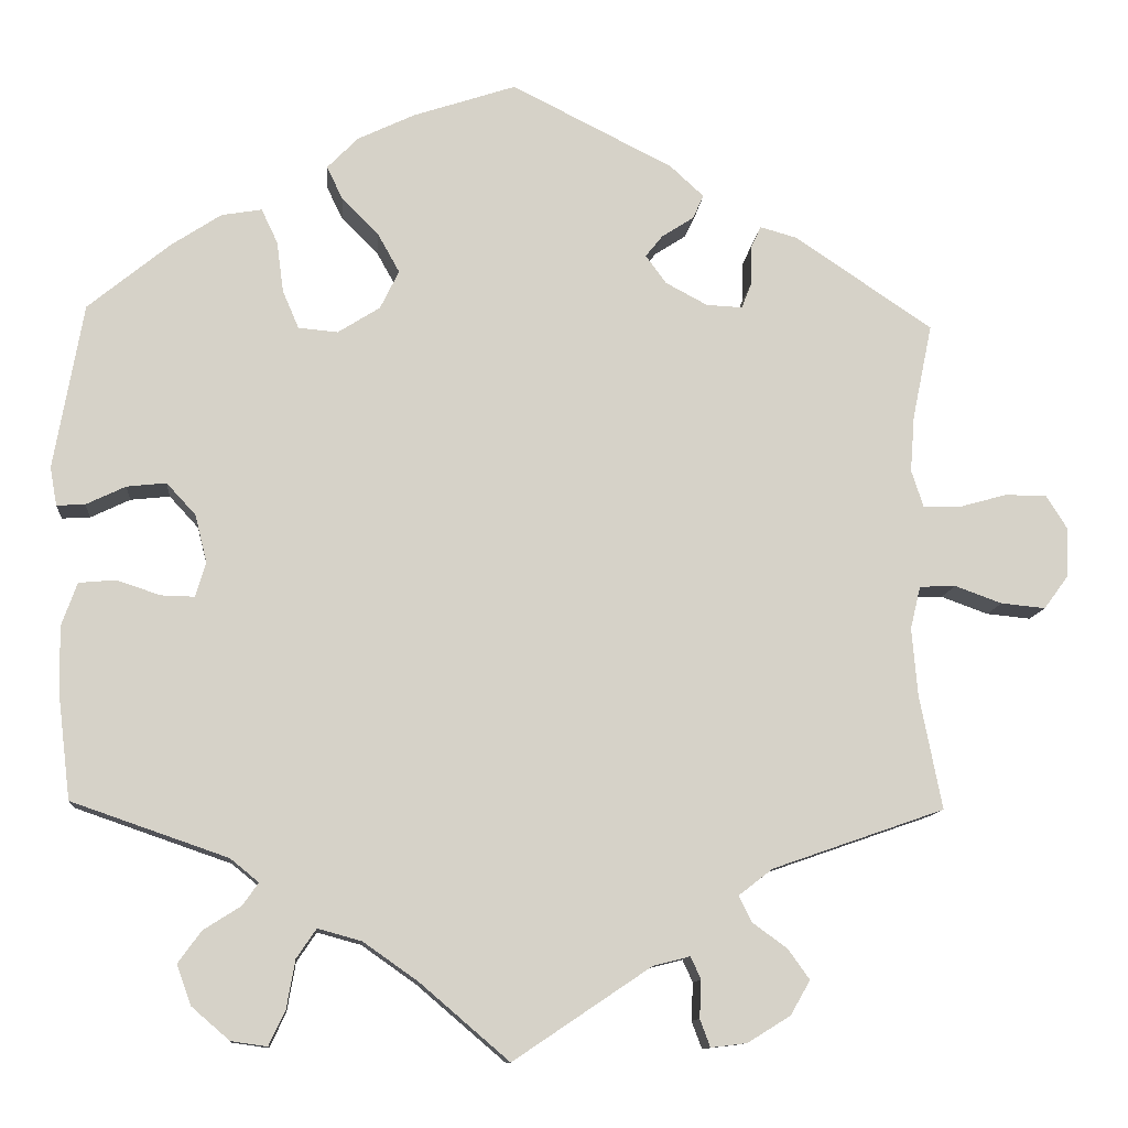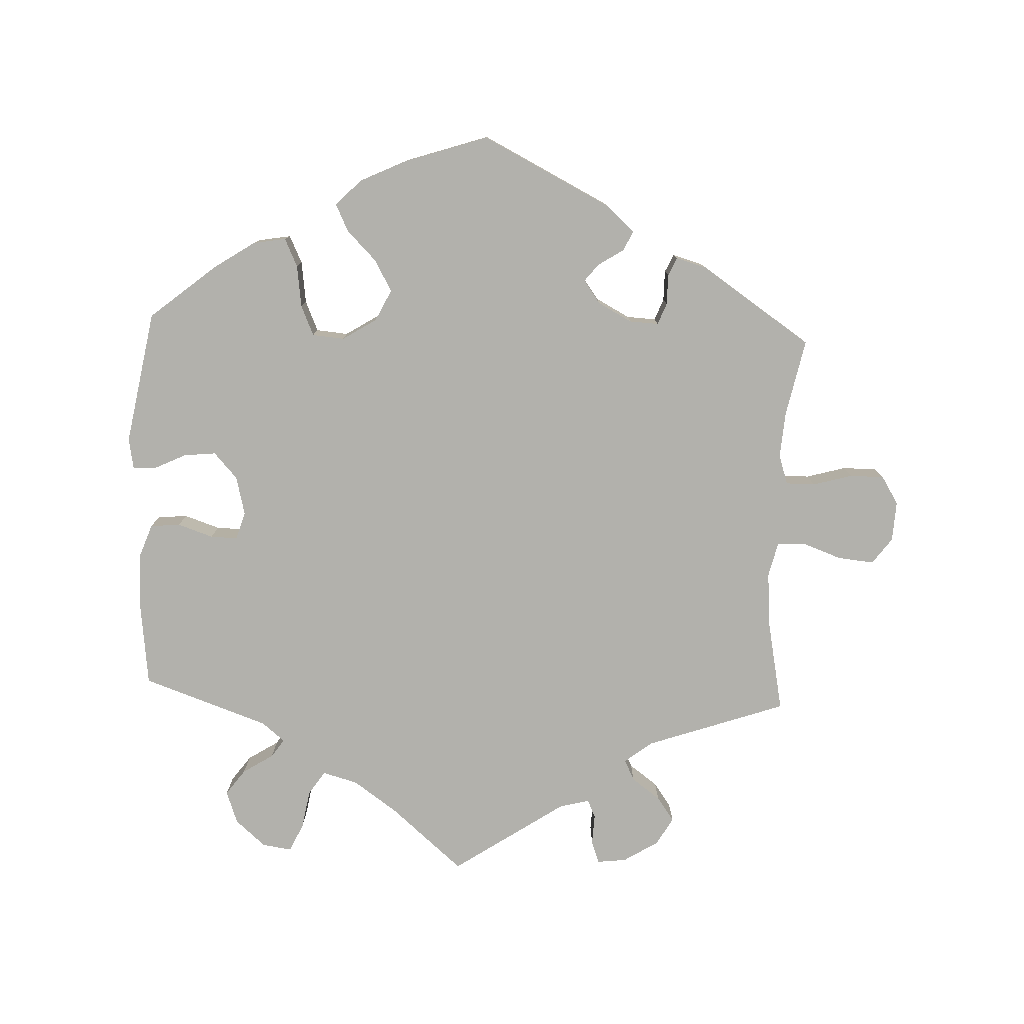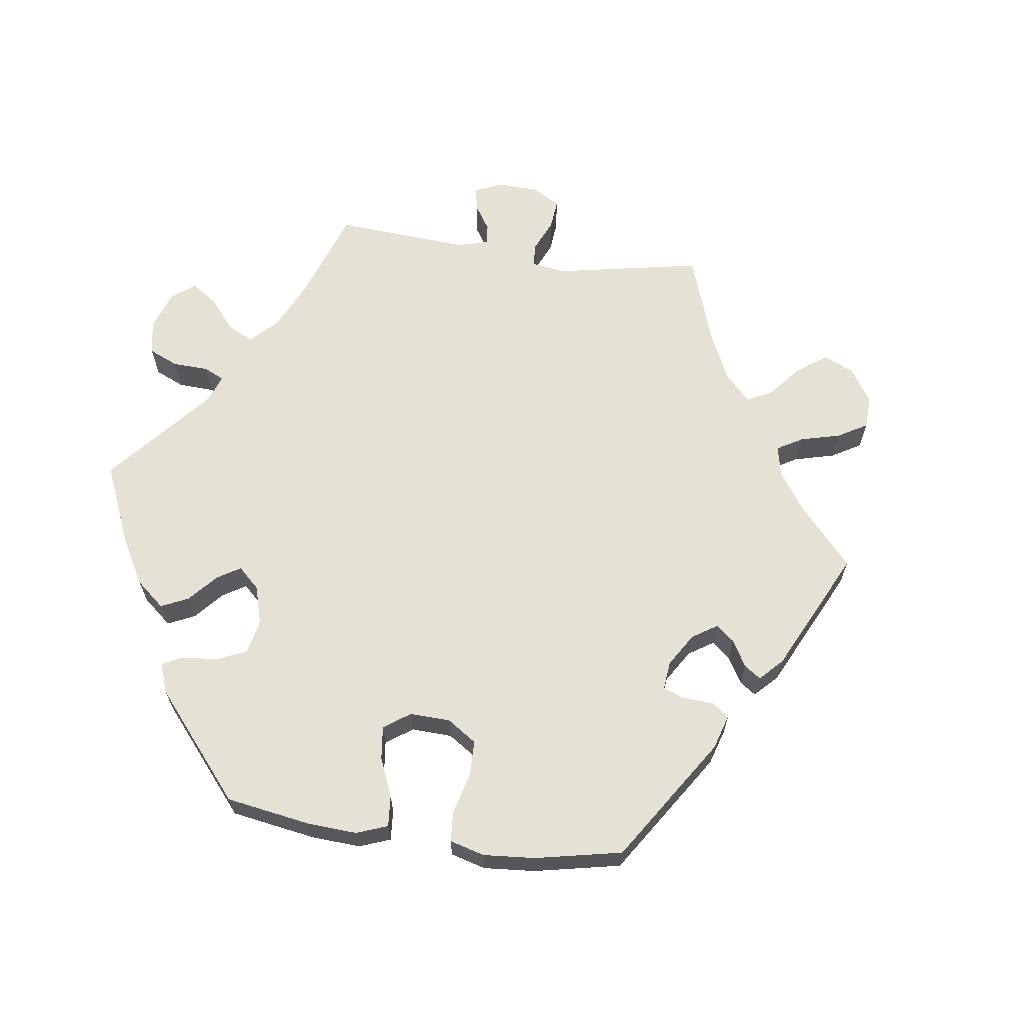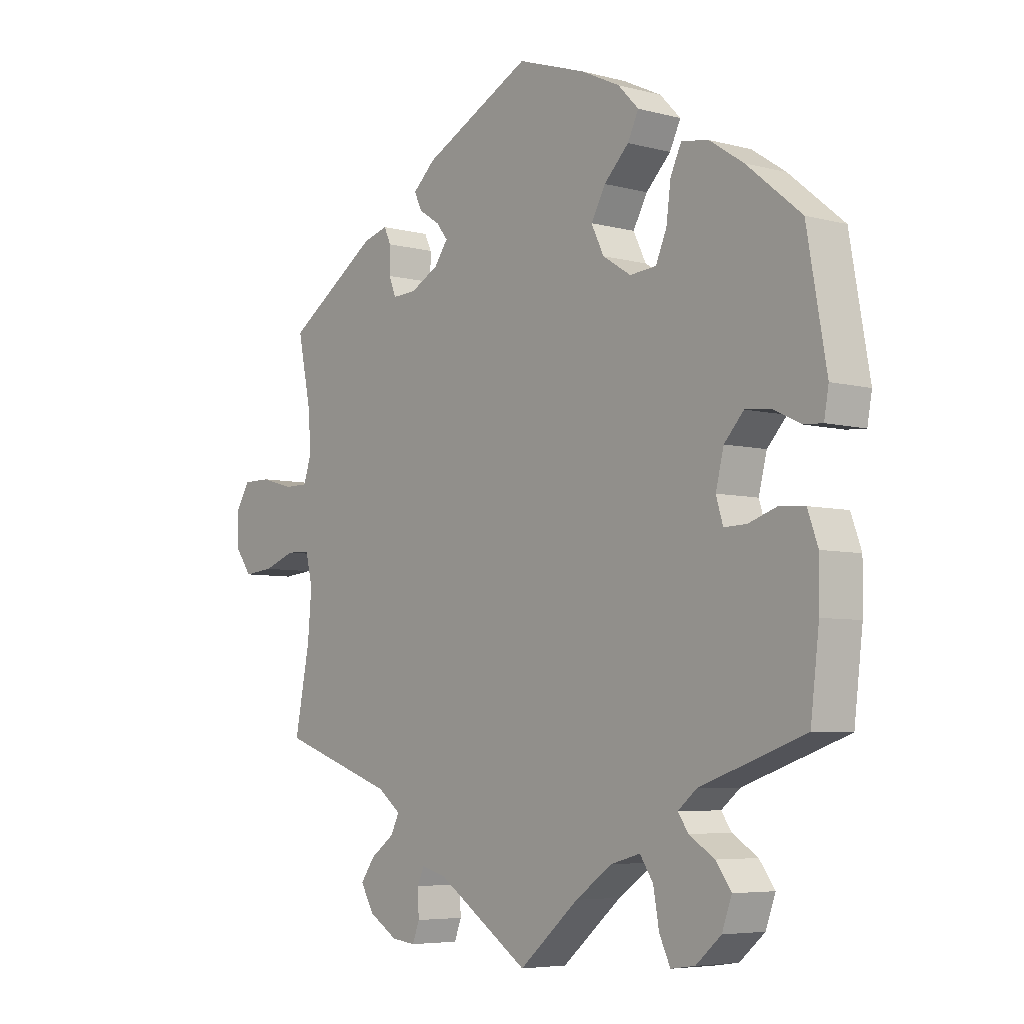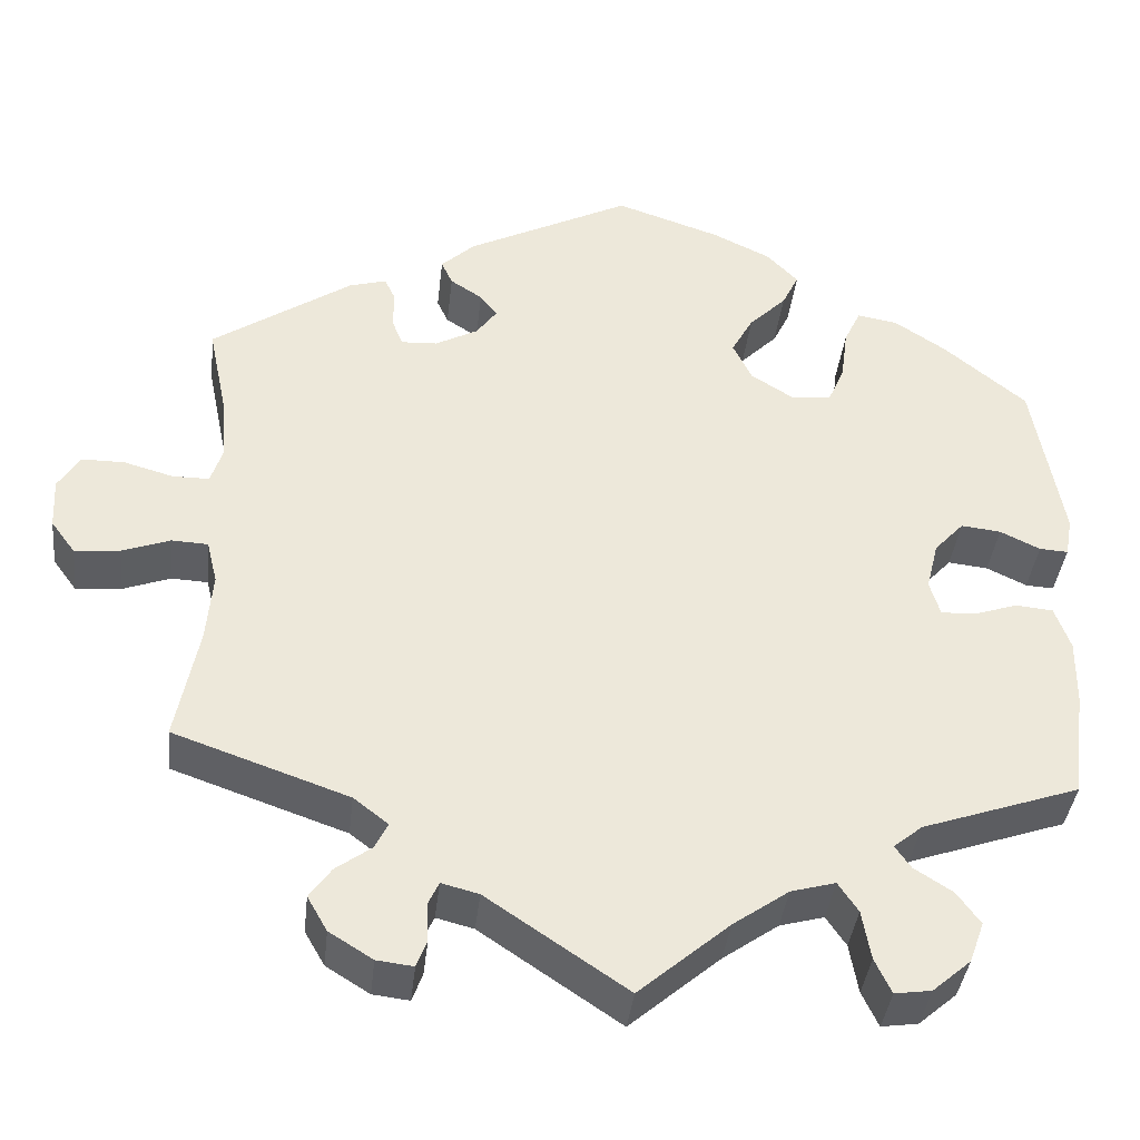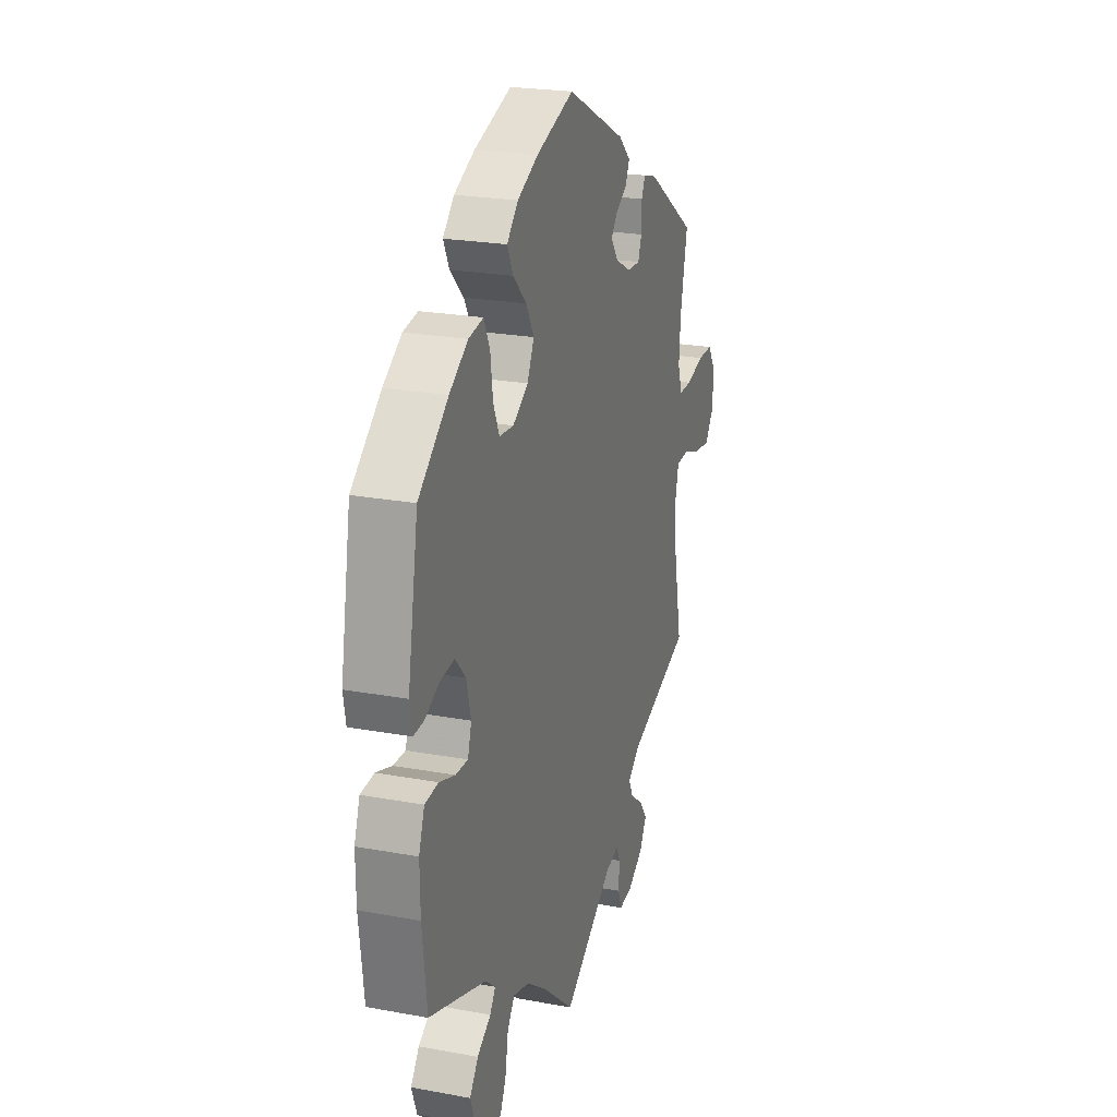
<metadata>
{"format":"obj","ext":"obj","renderer":"f3d","projection":"perspective","resolution":1024,"background":"white","views":[{"elev":-11.4,"azim":-5.1,"up":"+Z"},{"elev":-78.9,"azim":-2.4,"up":"+Y"},{"elev":64.8,"azim":-22.1,"up":"+Y"},{"elev":-5.7,"azim":-129.2,"up":"+Z"},{"elev":-38.6,"azim":173.7,"up":"+Z"},{"elev":22.9,"azim":-72.5,"up":"+Z"}]}
</metadata>
<code>
v 0.478 0.07 0.179
v 0.473 0.07 0.113
v 0.487 0.07 0.07
v 0.529 0.07 0.07
v 0.586 0.07 0.086
v 0.635 0.07 0.086
v 0.66 0.07 0.046
v 0.657 0.07 -0.012
v 0.629 0.07 -0.05
v 0.577 0.07 -0.045
v 0.522 0.07 -0.025
v 0.48 0.07 -0.027
v 0.468 0.07 -0.077
v 0.475 0.07 -0.157
v 0.501 0.07 -0.289
v 0.3 0.07 -0.359
v 0.26 0.07 -0.39
v 0.275 0.07 -0.42
v 0.316 0.07 -0.45
v 0.341 0.07 -0.485
v 0.318 0.07 -0.525
v 0.268 0.07 -0.556
v 0.226 0.07 -0.561
v 0.214 0.07 -0.529
v 0.216 0.07 -0.485
v 0.204 0.07 -0.459
v 0.161 0.07 -0.47
v 0 0.07 -0.578
v -0.104 0.07 -0.489
v -0.168 0.07 -0.444
v -0.219 0.07 -0.43
v -0.242 0.07 -0.464
v -0.252 0.07 -0.521
v -0.271 0.07 -0.561
v -0.313 0.07 -0.555
v -0.357 0.07 -0.517
v -0.374 0.07 -0.47
v -0.347 0.07 -0.433
v -0.303 0.07 -0.405
v -0.285 0.07 -0.379
v -0.318 0.07 -0.352
v -0.5 0.07 -0.289
v -0.515 0.07 -0.164
v -0.516 0.07 -0.089
v -0.498 0.07 -0.039
v -0.455 0.07 -0.035
v -0.404 0.07 -0.052
v -0.365 0.07 -0.053
v -0.353 0.07 -0.013
v -0.367 0.07 0.043
v -0.401 0.07 0.08
v -0.447 0.07 0.075
v -0.493 0.07 0.053
v -0.526 0.07 0.051
v -0.534 0.07 0.096
v -0.5 0.07 0.289
v -0.405 0.07 0.367
v -0.346 0.07 0.406
v -0.299 0.07 0.414
v -0.28 0.07 0.374
v -0.272 0.07 0.314
v -0.253 0.07 0.27
v -0.207 0.07 0.266
v -0.158 0.07 0.297
v -0.136 0.07 0.342
v -0.161 0.07 0.387
v -0.204 0.07 0.43
v -0.223 0.07 0.469
v -0.187 0.07 0.506
v -0.12 0.07 0.538
v 0 0.07 0.578
v 0.189 0.07 0.483
v 0.228 0.07 0.447
v 0.215 0.07 0.419
v 0.178 0.07 0.395
v 0.158 0.07 0.37
v 0.182 0.07 0.337
v 0.231 0.07 0.311
v 0.273 0.07 0.309
v 0.285 0.07 0.34
v 0.285 0.07 0.384
v 0.297 0.07 0.41
v 0.34 0.07 0.398
v 0.501 0.07 0.29
v 0.478 0 0.179
v 0.473 0 0.113
v 0.487 0 0.07
v 0.529 0 0.07
v 0.586 0 0.086
v 0.635 0 0.086
v 0.66 0 0.046
v 0.657 0 -0.012
v 0.629 0 -0.05
v 0.577 0 -0.045
v 0.522 0 -0.025
v 0.48 0 -0.027
v 0.468 0 -0.077
v 0.475 0 -0.157
v 0.501 0 -0.289
v 0.3 0 -0.359
v 0.26 0 -0.39
v 0.275 0 -0.42
v 0.316 0 -0.45
v 0.341 0 -0.485
v 0.318 0 -0.525
v 0.268 0 -0.556
v 0.226 0 -0.561
v 0.214 0 -0.529
v 0.216 0 -0.485
v 0.204 0 -0.459
v 0.161 0 -0.47
v 0 0 -0.578
v -0.104 0 -0.489
v -0.168 0 -0.444
v -0.219 0 -0.43
v -0.242 0 -0.464
v -0.252 0 -0.521
v -0.271 0 -0.561
v -0.313 0 -0.555
v -0.357 0 -0.517
v -0.374 0 -0.47
v -0.347 0 -0.433
v -0.303 0 -0.405
v -0.285 0 -0.379
v -0.318 0 -0.352
v -0.5 0 -0.289
v -0.515 0 -0.164
v -0.516 0 -0.089
v -0.498 0 -0.039
v -0.455 0 -0.035
v -0.404 0 -0.052
v -0.365 0 -0.053
v -0.353 0 -0.013
v -0.367 0 0.043
v -0.401 0 0.08
v -0.447 0 0.075
v -0.493 0 0.053
v -0.526 0 0.051
v -0.534 0 0.096
v -0.5 0 0.289
v -0.405 0 0.367
v -0.346 0 0.406
v -0.299 0 0.414
v -0.28 0 0.374
v -0.272 0 0.314
v -0.253 0 0.27
v -0.207 0 0.266
v -0.158 0 0.297
v -0.136 0 0.342
v -0.161 0 0.387
v -0.204 0 0.43
v -0.223 0 0.469
v -0.187 0 0.506
v -0.12 0 0.538
v 0 0 0.578
v 0.189 0 0.483
v 0.228 0 0.447
v 0.215 0 0.419
v 0.178 0 0.395
v 0.158 0 0.37
v 0.182 0 0.337
v 0.231 0 0.311
v 0.273 0 0.309
v 0.285 0 0.34
v 0.285 0 0.384
v 0.297 0 0.41
v 0.34 0 0.398
v 0.501 0 0.29
f 83 84 1
f 80 81 82 83
f 79 80 83 1
f 78 79 1 2
f 77 78 2 3
f 72 73 74 75
f 72 75 76
f 71 72 76
f 70 71 76 77
f 66 67 68 69
f 65 66 69 70
f 58 59 60 61
f 58 61 62
f 57 58 62
f 56 57 62
f 55 56 62 63
f 52 53 54 55
f 51 52 55 63
f 44 45 46 47
f 44 47 48
f 41 42 43 44
f 40 41 44 48
f 36 37 38 39
f 36 39 40
f 35 36 40
f 32 33 34 35
f 31 32 35 40
f 30 31 40 48
f 27 28 29
f 26 27 29 30
f 22 23 24 25
f 22 25 26
f 21 22 26
f 18 19 20 21
f 17 18 21 26
f 14 15 16
f 13 14 16 17
f 12 13 17 26
f 8 9 10 11
f 8 11 12
f 7 8 12
f 4 5 6 7
f 3 4 7 12
f 65 70 77 3
f 50 51 63 64
f 49 50 64
f 30 48 49 64
f 26 30 64 65
f 3 12 26 65
f 85 168 167
f 167 166 165 164
f 85 167 164 163
f 86 85 163 162
f 87 86 162 161
f 159 158 157 156
f 160 159 156
f 160 156 155
f 161 160 155 154
f 153 152 151 150
f 154 153 150 149
f 145 144 143 142
f 146 145 142
f 146 142 141
f 146 141 140
f 147 146 140 139
f 139 138 137 136
f 147 139 136 135
f 131 130 129 128
f 132 131 128
f 128 127 126 125
f 132 128 125 124
f 123 122 121 120
f 124 123 120
f 124 120 119
f 119 118 117 116
f 124 119 116 115
f 132 124 115 114
f 113 112 111
f 114 113 111 110
f 109 108 107 106
f 110 109 106
f 110 106 105
f 105 104 103 102
f 110 105 102 101
f 100 99 98
f 101 100 98 97
f 110 101 97 96
f 95 94 93 92
f 96 95 92
f 96 92 91
f 91 90 89 88
f 96 91 88 87
f 87 161 154 149
f 148 147 135 134
f 148 134 133
f 148 133 132 114
f 149 148 114 110
f 149 110 96 87
f 1 85 86 2
f 2 86 87 3
f 3 87 88 4
f 4 88 89 5
f 5 89 90 6
f 6 90 91 7
f 7 91 92 8
f 8 92 93 9
f 9 93 94 10
f 10 94 95 11
f 11 95 96 12
f 12 96 97 13
f 13 97 98 14
f 14 98 99 15
f 15 99 100 16
f 16 100 101 17
f 17 101 102 18
f 18 102 103 19
f 19 103 104 20
f 20 104 105 21
f 21 105 106 22
f 22 106 107 23
f 23 107 108 24
f 24 108 109 25
f 25 109 110 26
f 26 110 111 27
f 27 111 112 28
f 28 112 113 29
f 29 113 114 30
f 30 114 115 31
f 31 115 116 32
f 32 116 117 33
f 33 117 118 34
f 34 118 119 35
f 35 119 120 36
f 36 120 121 37
f 37 121 122 38
f 38 122 123 39
f 39 123 124 40
f 40 124 125 41
f 41 125 126 42
f 42 126 127 43
f 43 127 128 44
f 44 128 129 45
f 45 129 130 46
f 46 130 131 47
f 47 131 132 48
f 48 132 133 49
f 49 133 134 50
f 50 134 135 51
f 51 135 136 52
f 52 136 137 53
f 53 137 138 54
f 54 138 139 55
f 55 139 140 56
f 56 140 141 57
f 57 141 142 58
f 58 142 143 59
f 59 143 144 60
f 60 144 145 61
f 61 145 146 62
f 62 146 147 63
f 63 147 148 64
f 64 148 149 65
f 65 149 150 66
f 66 150 151 67
f 67 151 152 68
f 68 152 153 69
f 69 153 154 70
f 70 154 155 71
f 71 155 156 72
f 72 156 157 73
f 73 157 158 74
f 74 158 159 75
f 75 159 160 76
f 76 160 161 77
f 77 161 162 78
f 78 162 163 79
f 79 163 164 80
f 80 164 165 81
f 81 165 166 82
f 82 166 167 83
f 83 167 168 84
f 84 168 85 1

</code>
